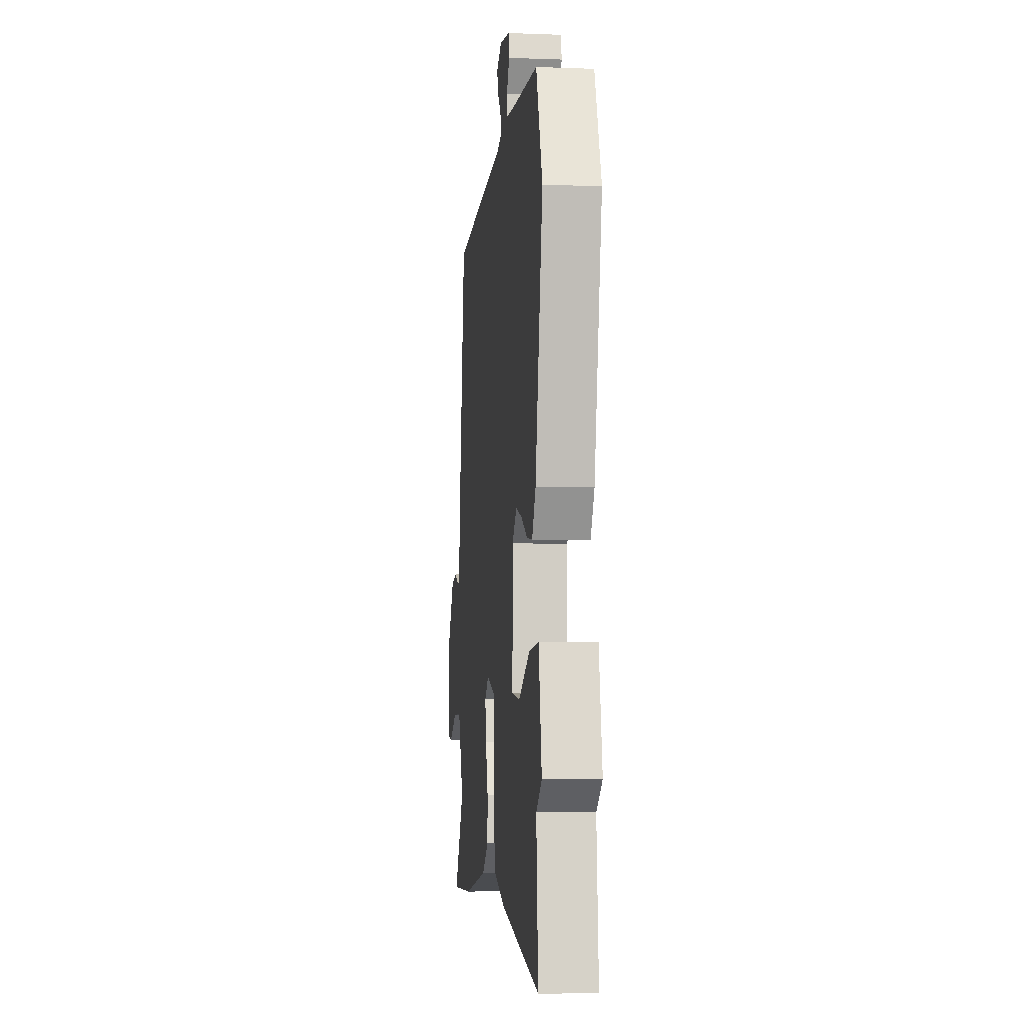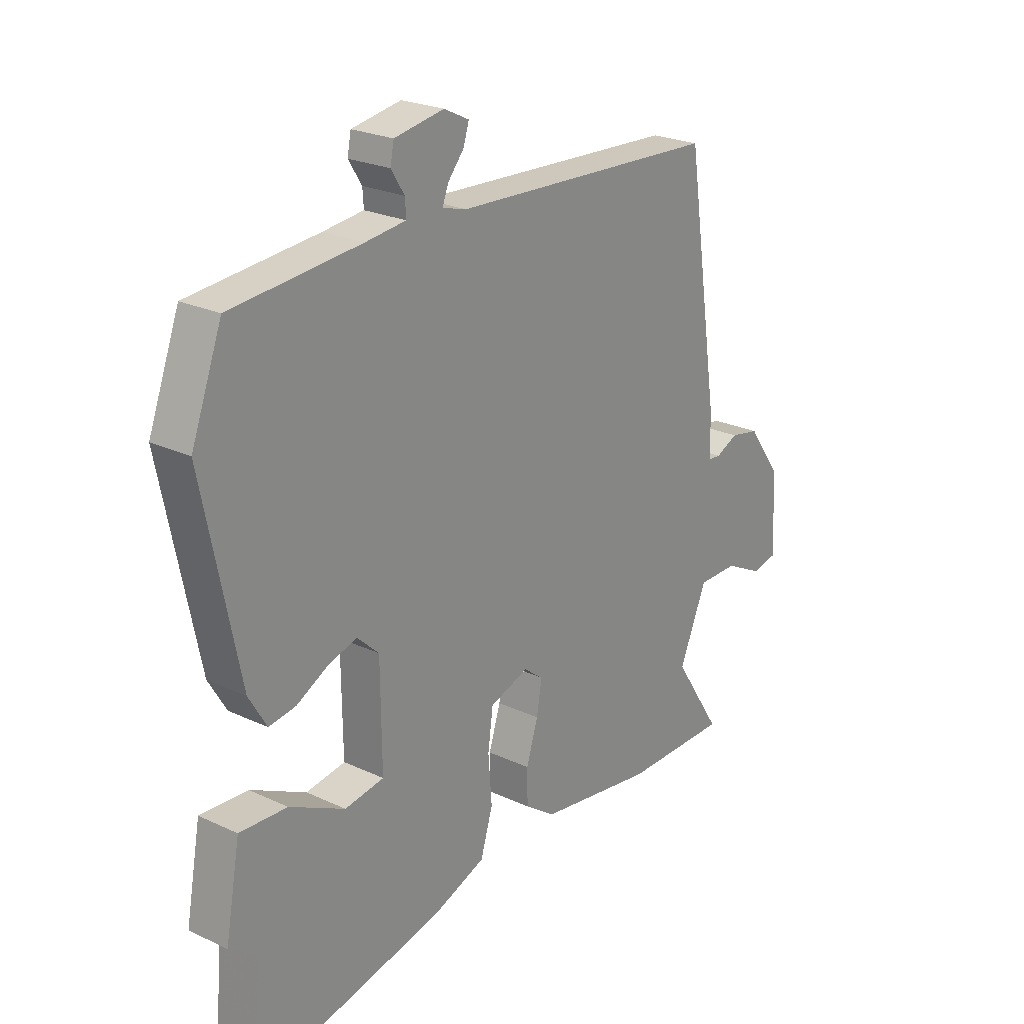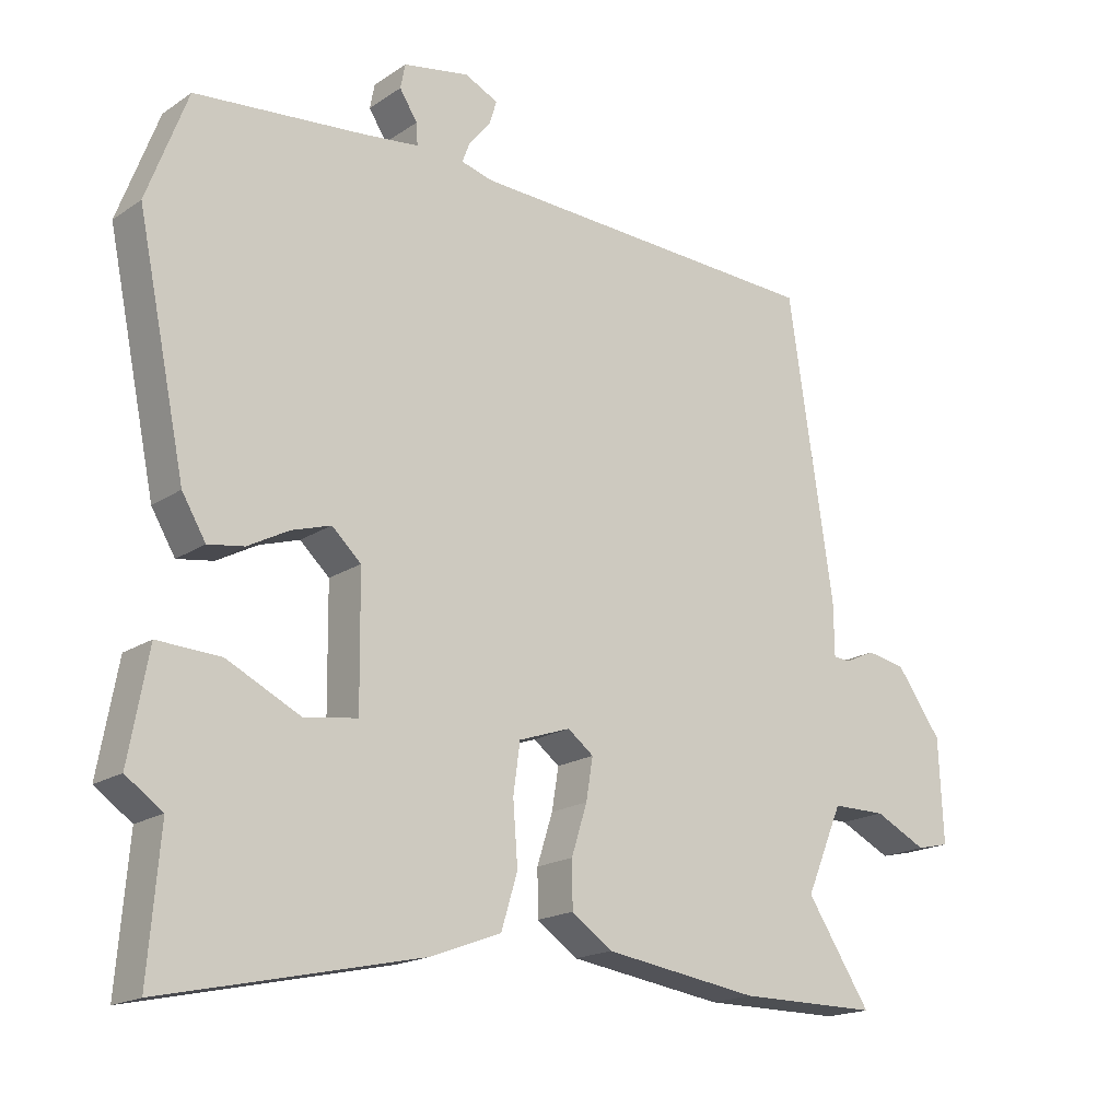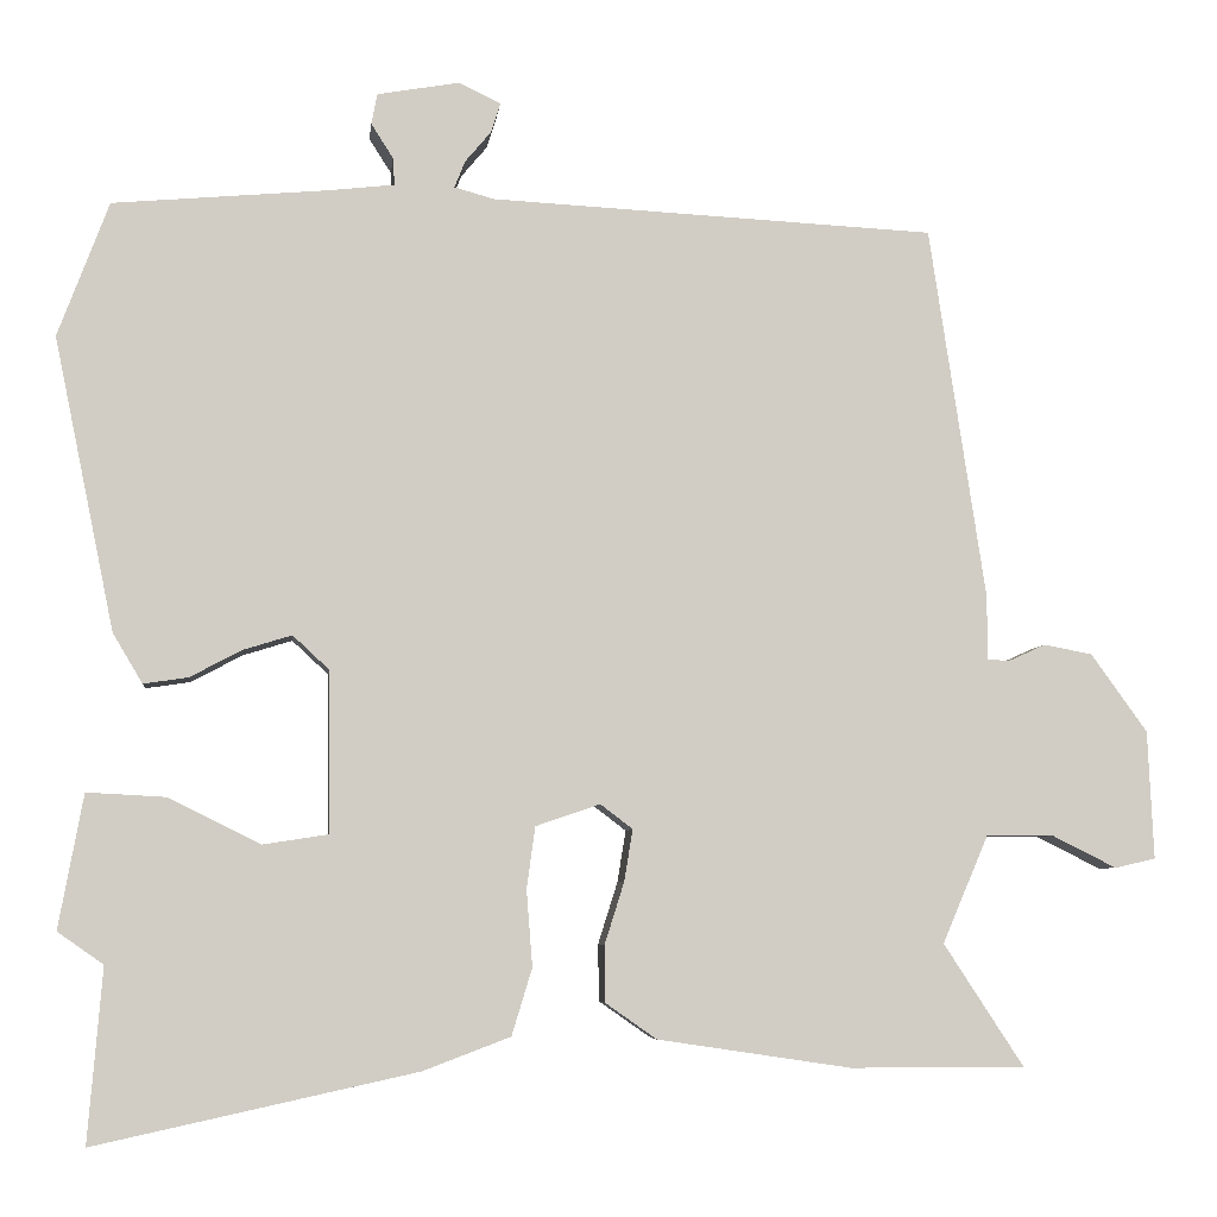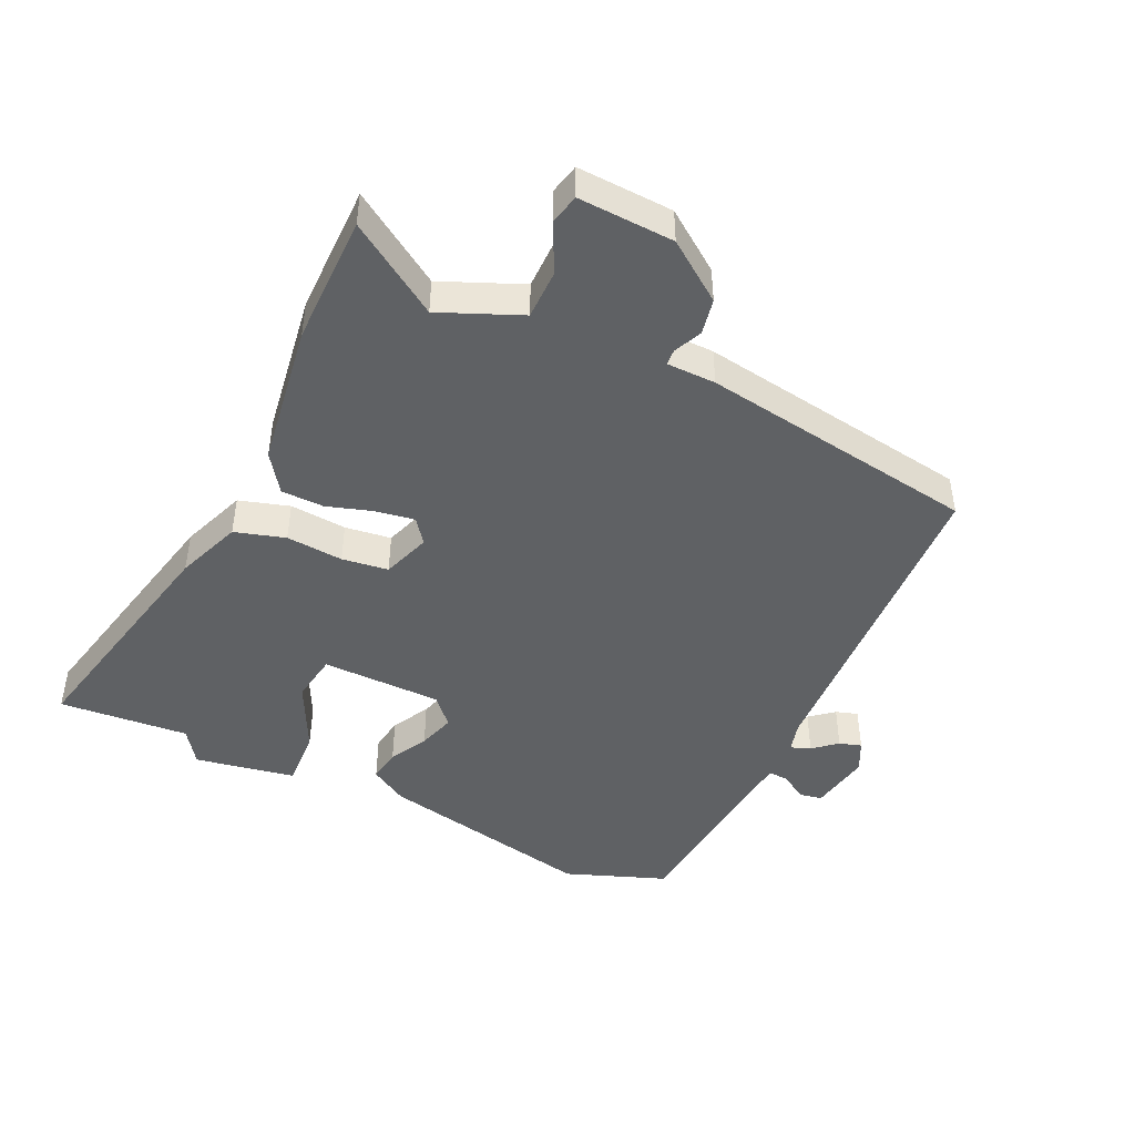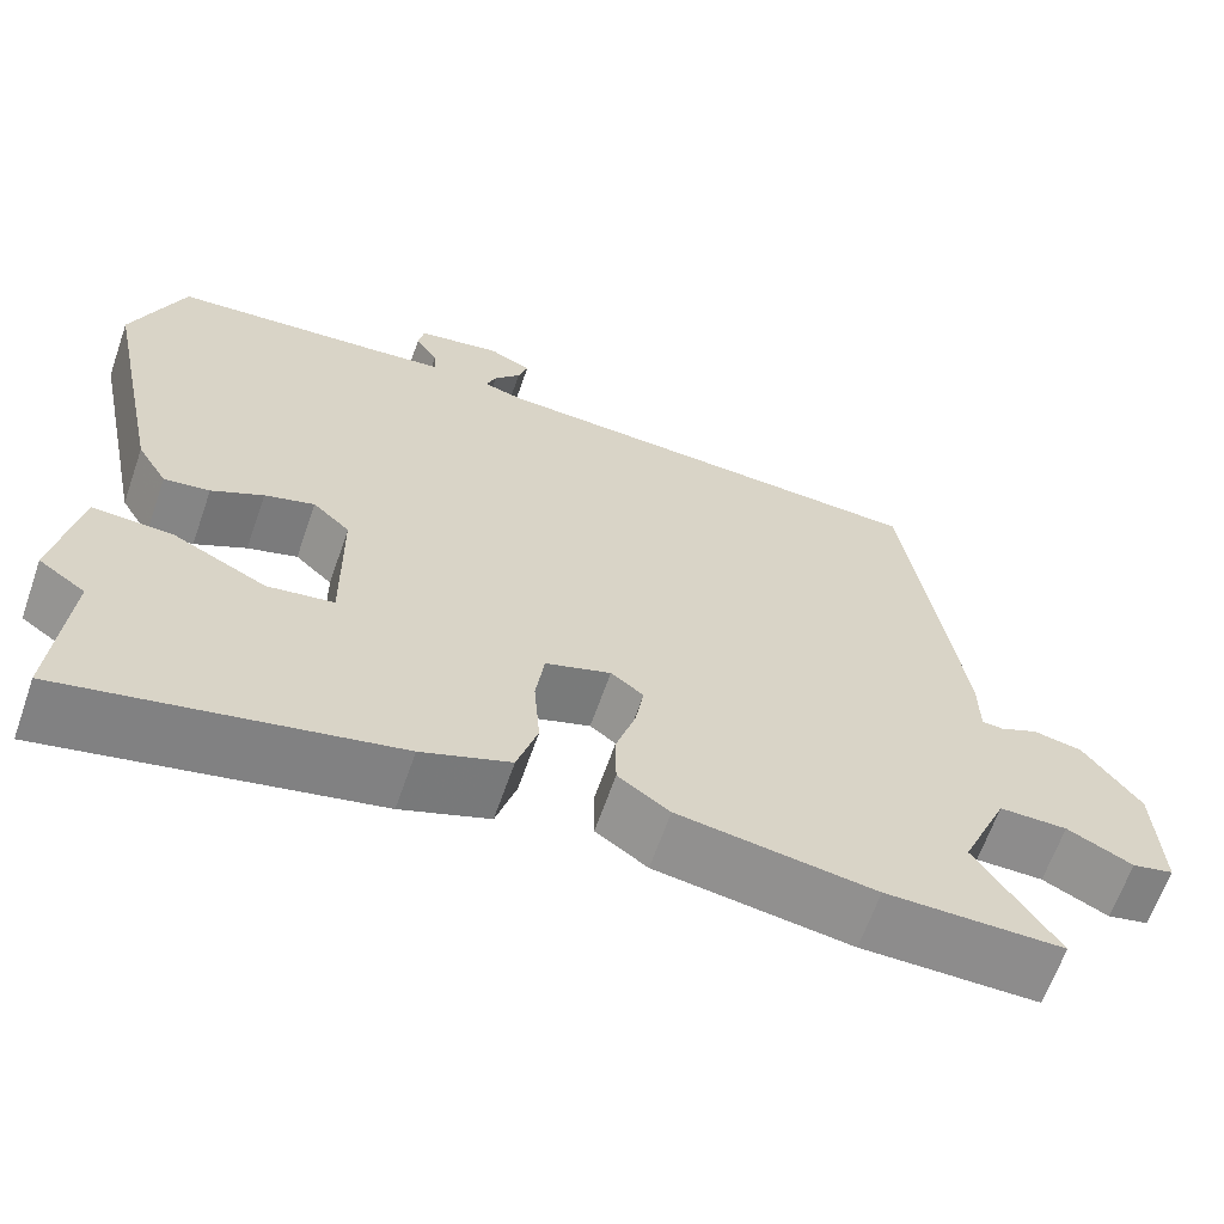
<metadata>
{"format":"obj","ext":"obj","renderer":"f3d","projection":"perspective","resolution":1024,"background":"white","views":[{"elev":-6.7,"azim":83.8,"up":"+Z"},{"elev":23.9,"azim":128.0,"up":"+Z"},{"elev":-17.8,"azim":142.1,"up":"+Z"},{"elev":-5.9,"azim":173.6,"up":"+Z"},{"elev":-45.6,"azim":-115.3,"up":"+Y"},{"elev":-64.3,"azim":160.8,"up":"+Z"}]}
</metadata>
<code>
v -0.475 0.07 0.495
v 0.049 0.07 0.522
v 0.096 0.07 0.535
v 0.084 0.07 0.566
v 0.053 0.07 0.603
v 0.042 0.07 0.638
v 0.091 0.07 0.662
v 0.188 0.07 0.645
v 0.195 0.07 0.609
v 0.169 0.07 0.568
v 0.167 0.07 0.536
v 0.246 0.07 0.527
v 0.498 0.07 0.505
v 0.558 0.07 0.346
v 0.487 0.07 0.001
v 0.452 0.07 -0.058
v 0.399 0.07 -0.05
v 0.339 0.07 -0.018
v 0.281 0.07 0
v 0.238 0.07 -0.04
v 0.236 0.07 -0.23
v 0.313 0.07 -0.242
v 0.422 0.07 -0.188
v 0.515 0.07 -0.183
v 0.544 0.07 -0.341
v 0.49 0.07 -0.379
v 0.507 0.07 -0.584
v 0.128 0.07 -0.501
v 0.025 0.07 -0.462
v 0.001 0.07 -0.383
v 0.008 0.07 -0.293
v -0.002 0.07 -0.22
v -0.078 0.07 -0.194
v -0.116 0.07 -0.223
v -0.106 0.07 -0.284
v -0.083 0.07 -0.357
v -0.084 0.07 -0.424
v -0.144 0.07 -0.466
v -0.372 0.07 -0.5
v -0.578 0.07 -0.5
v -0.484 0.07 -0.356
v -0.538 0.07 -0.229
v -0.617 0.07 -0.229
v -0.693 0.07 -0.267
v -0.741 0.07 -0.256
v -0.734 0.07 -0.105
v -0.668 0.07 -0.013
v -0.611 0.07 -0.002
v -0.567 0.07 -0.022
v -0.542 0.07 -0.02
v -0.541 0.07 0.057
v -0.475 0 0.495
v 0.049 0 0.522
v 0.096 0 0.535
v 0.084 0 0.566
v 0.053 0 0.603
v 0.042 0 0.638
v 0.091 0 0.662
v 0.188 0 0.645
v 0.195 0 0.609
v 0.169 0 0.568
v 0.167 0 0.536
v 0.246 0 0.527
v 0.498 0 0.505
v 0.558 0 0.346
v 0.487 0 0.001
v 0.452 0 -0.058
v 0.399 0 -0.05
v 0.339 0 -0.018
v 0.281 0 0
v 0.238 0 -0.04
v 0.236 0 -0.23
v 0.313 0 -0.242
v 0.422 0 -0.188
v 0.515 0 -0.183
v 0.544 0 -0.341
v 0.49 0 -0.379
v 0.507 0 -0.584
v 0.128 0 -0.501
v 0.025 0 -0.462
v 0.001 0 -0.383
v 0.008 0 -0.293
v -0.002 0 -0.22
v -0.078 0 -0.194
v -0.116 0 -0.223
v -0.106 0 -0.284
v -0.083 0 -0.357
v -0.084 0 -0.424
v -0.144 0 -0.466
v -0.372 0 -0.5
v -0.578 0 -0.5
v -0.484 0 -0.356
v -0.538 0 -0.229
v -0.617 0 -0.229
v -0.693 0 -0.267
v -0.741 0 -0.256
v -0.734 0 -0.105
v -0.668 0 -0.013
v -0.611 0 -0.002
v -0.567 0 -0.022
v -0.542 0 -0.02
v -0.541 0 0.057
f 50 51 1 2
f 46 47 48 49
f 46 49 50
f 43 44 45 46
f 42 43 46 50
f 41 42 50 2
f 39 40 41
f 35 36 37 38
f 34 35 38 39
f 28 29 30 31
f 26 27 28 31
f 26 31 32
f 25 26 32 33
f 22 23 24 25
f 21 22 25 33
f 15 16 17 18
f 15 18 19
f 12 13 14 15
f 11 12 15 19
f 7 8 9 10
f 7 10 11
f 4 5 6 7
f 3 4 7 11
f 34 39 41 2
f 20 21 33
f 11 19 20 33
f 11 33 34
f 2 3 11 34
f 53 52 102 101
f 100 99 98 97
f 101 100 97
f 97 96 95 94
f 101 97 94 93
f 53 101 93 92
f 92 91 90
f 89 88 87 86
f 90 89 86 85
f 82 81 80 79
f 82 79 78 77
f 83 82 77
f 84 83 77 76
f 76 75 74 73
f 84 76 73 72
f 69 68 67 66
f 70 69 66
f 66 65 64 63
f 70 66 63 62
f 61 60 59 58
f 62 61 58
f 58 57 56 55
f 62 58 55 54
f 53 92 90 85
f 84 72 71
f 84 71 70 62
f 85 84 62
f 85 62 54 53
f 1 52 53 2
f 2 53 54 3
f 3 54 55 4
f 4 55 56 5
f 5 56 57 6
f 6 57 58 7
f 7 58 59 8
f 8 59 60 9
f 9 60 61 10
f 10 61 62 11
f 11 62 63 12
f 12 63 64 13
f 13 64 65 14
f 14 65 66 15
f 15 66 67 16
f 16 67 68 17
f 17 68 69 18
f 18 69 70 19
f 19 70 71 20
f 20 71 72 21
f 21 72 73 22
f 22 73 74 23
f 23 74 75 24
f 24 75 76 25
f 25 76 77 26
f 26 77 78 27
f 27 78 79 28
f 28 79 80 29
f 29 80 81 30
f 30 81 82 31
f 31 82 83 32
f 32 83 84 33
f 33 84 85 34
f 34 85 86 35
f 35 86 87 36
f 36 87 88 37
f 37 88 89 38
f 38 89 90 39
f 39 90 91 40
f 40 91 92 41
f 41 92 93 42
f 42 93 94 43
f 43 94 95 44
f 44 95 96 45
f 45 96 97 46
f 46 97 98 47
f 47 98 99 48
f 48 99 100 49
f 49 100 101 50
f 50 101 102 51
f 51 102 52 1

</code>
